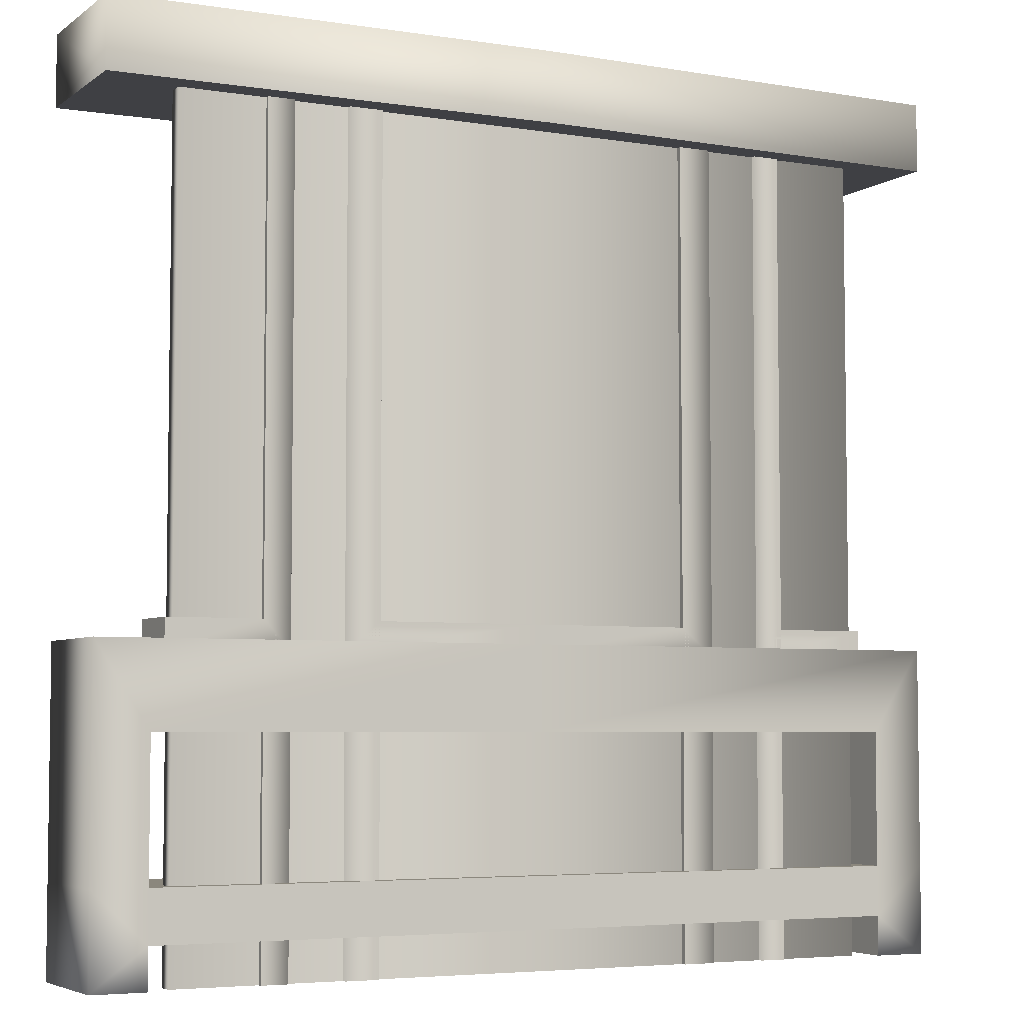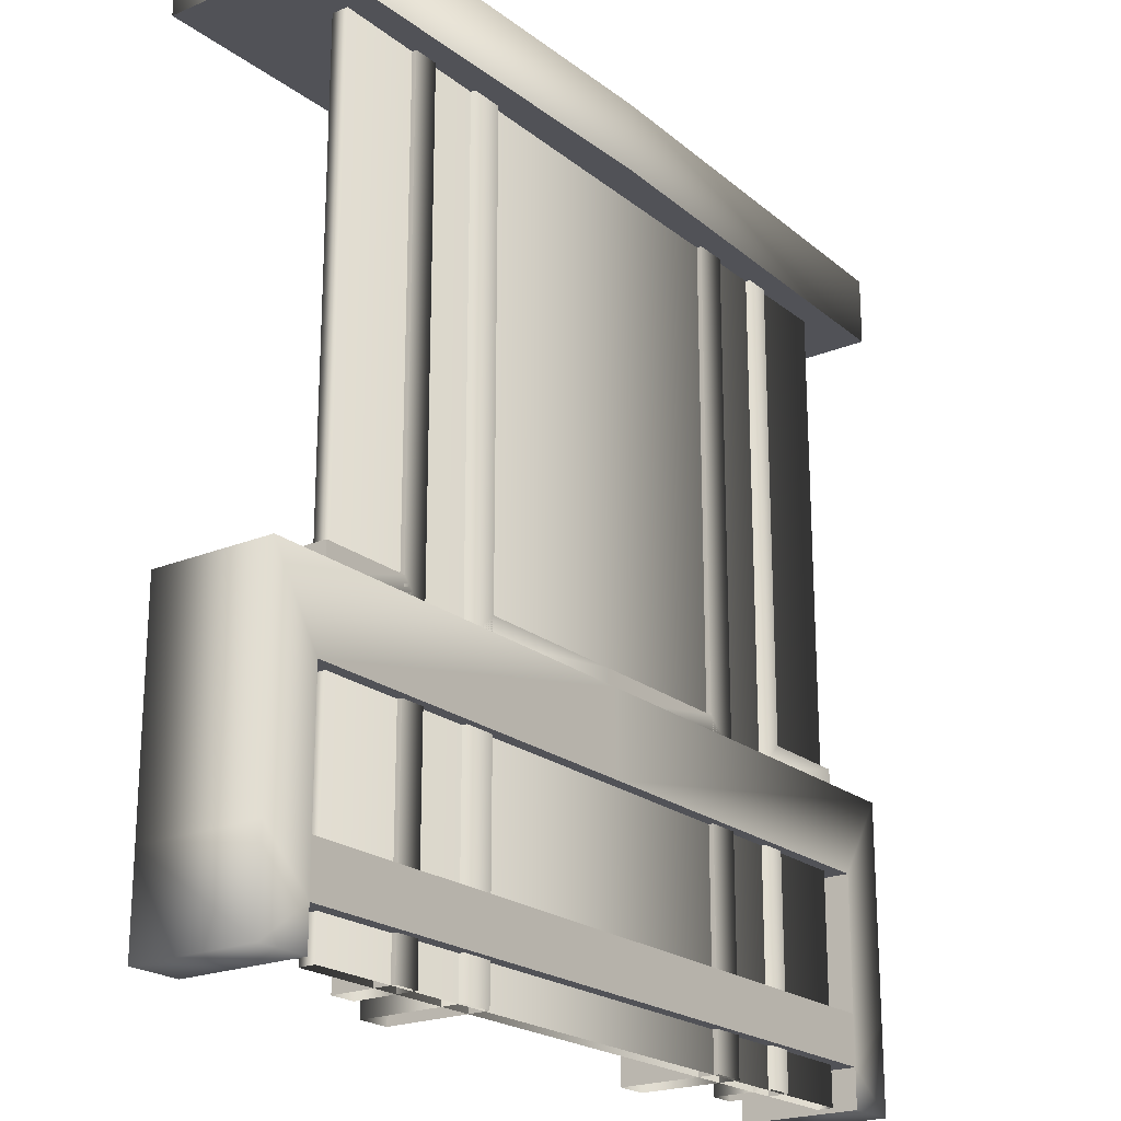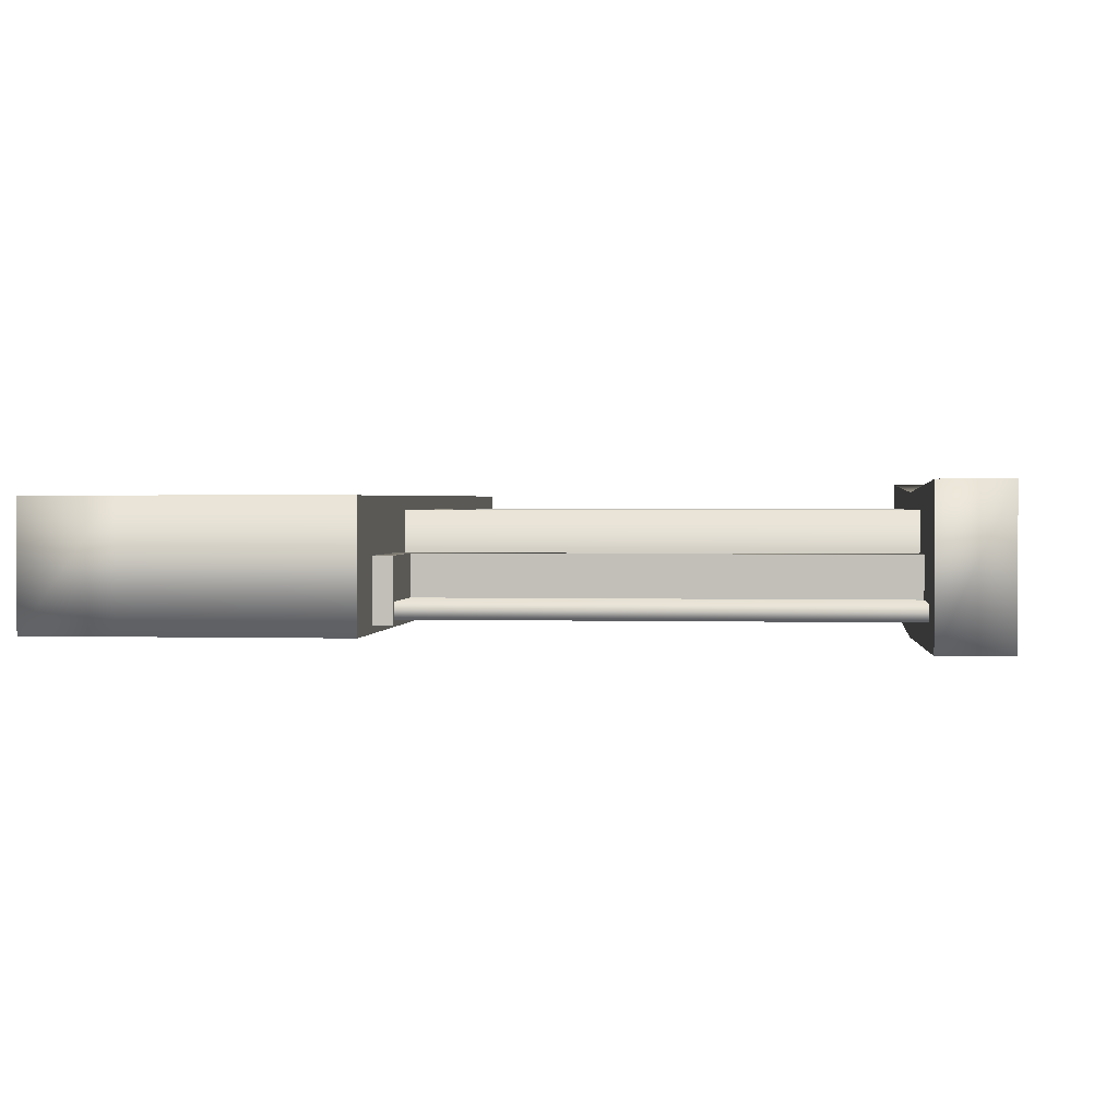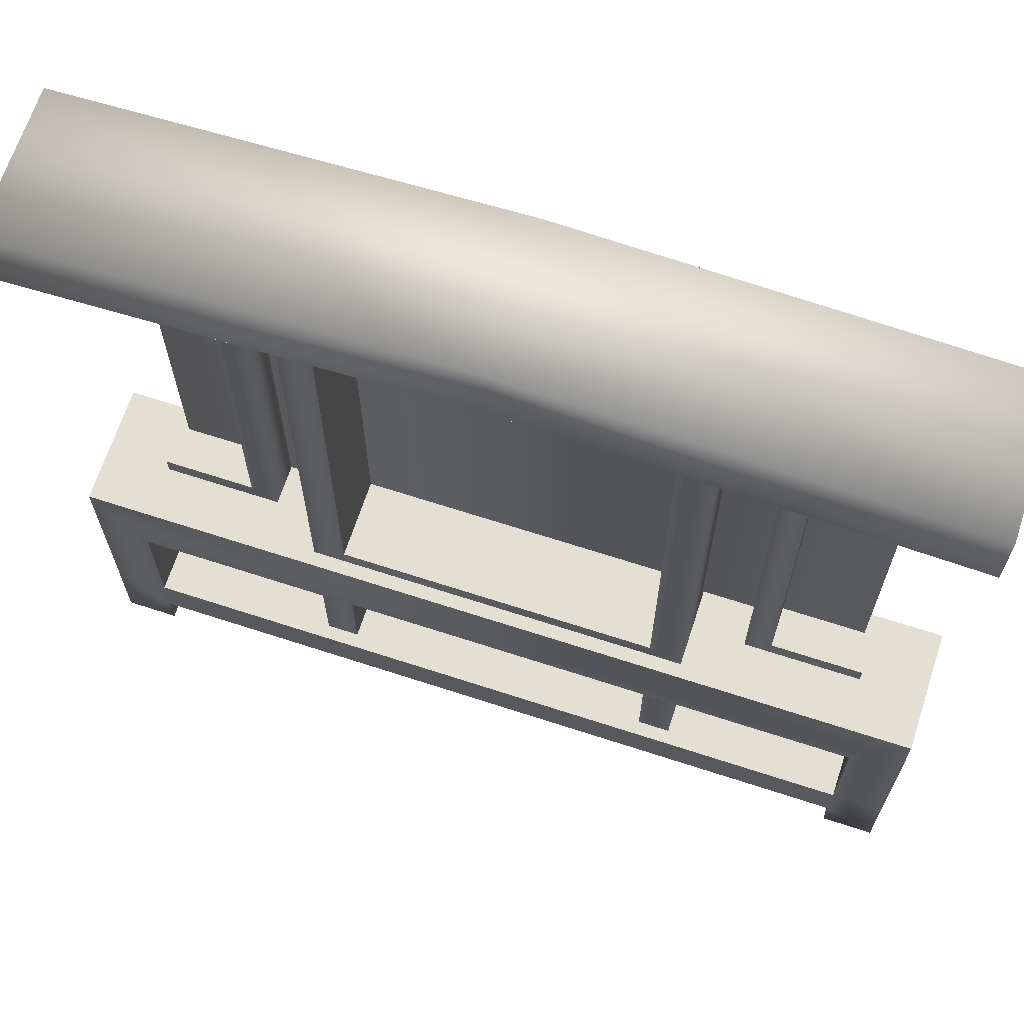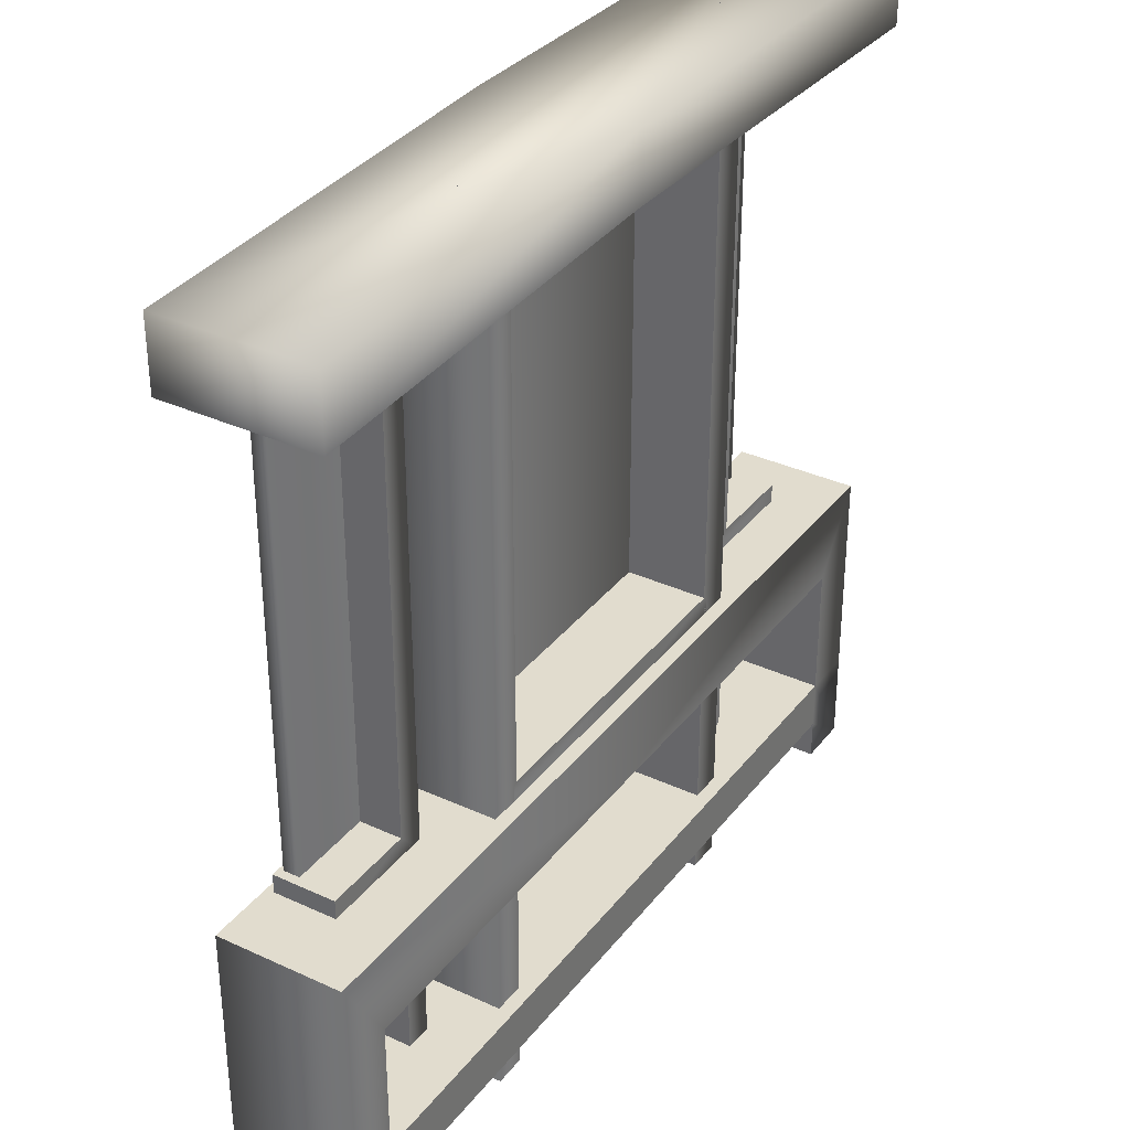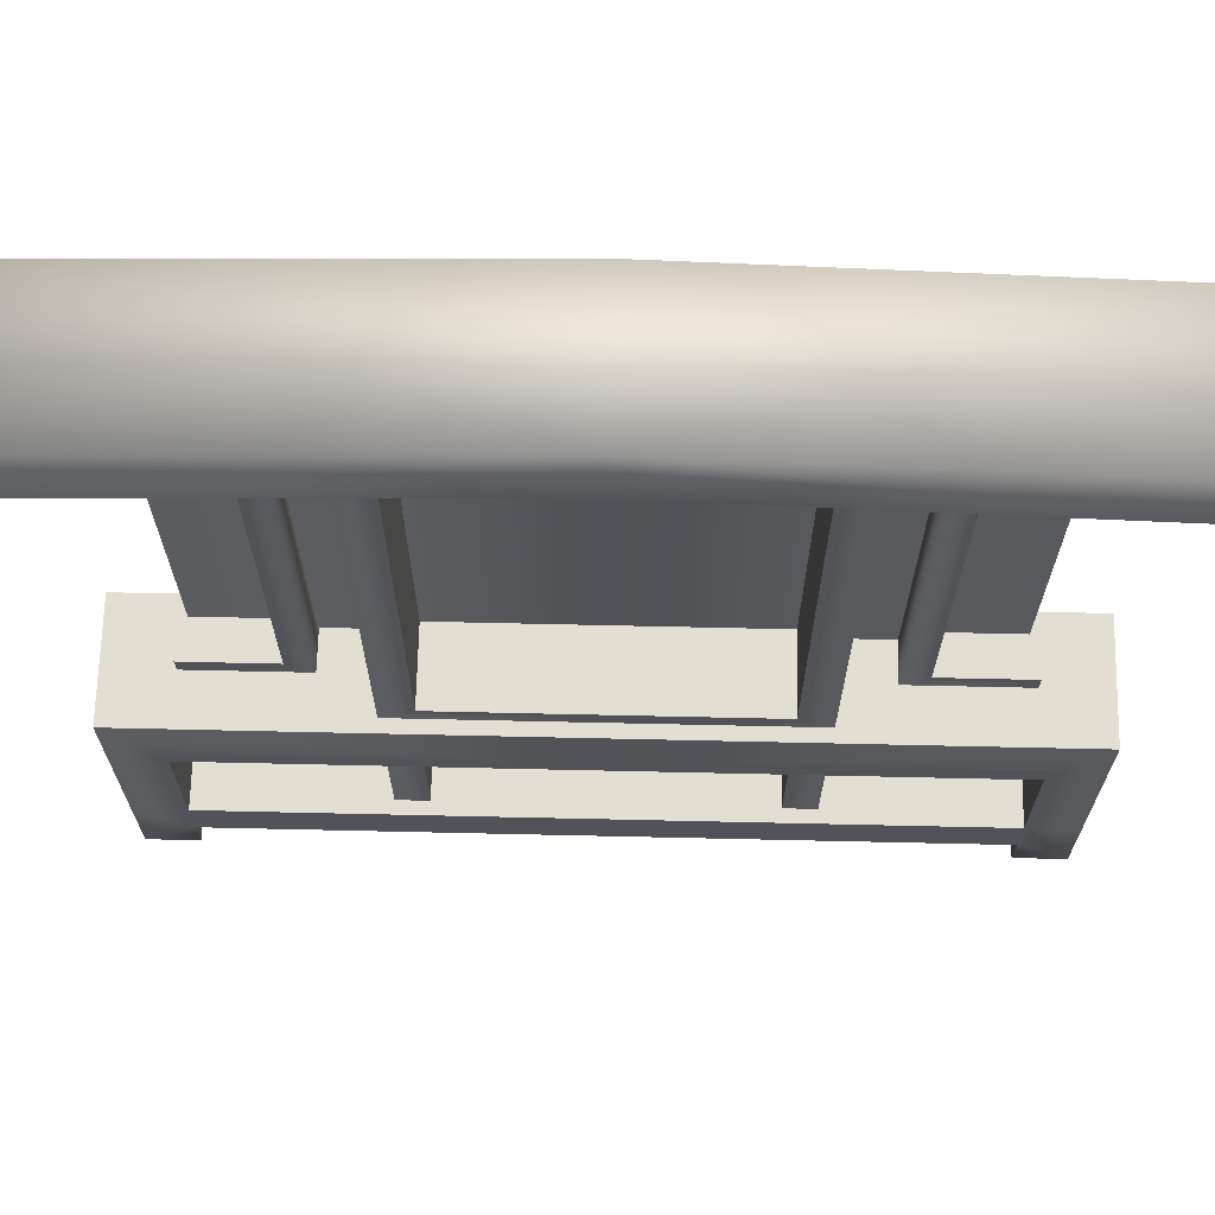
<metadata>
{"format":"obj","ext":"obj","renderer":"f3d","projection":"perspective","resolution":1024,"background":"white","views":[{"elev":-5.0,"azim":152.9,"up":"+Y"},{"elev":-21.4,"azim":126.2,"up":"+Y"},{"elev":1.5,"azim":96.1,"up":"+Z"},{"elev":67.1,"azim":18.1,"up":"+Y"},{"elev":34.0,"azim":-58.0,"up":"+Y"},{"elev":67.5,"azim":1.3,"up":"+Y"}]}
</metadata>
<code>
v  91.31 34.09 -52.63
v  91.31 34.09 -54.5
v  91.31 100 -54.5
v  91.31 100 -52.63
v  8.696 34.09 -54.5
v  8.696 34.09 -52.63
v  8.688 100 -52.63
v  8.688 100 -54.5
g lower
f 1 2 3
f 3 4 1
f 5 6 7
f 7 8 5
f 6 1 4
f 4 7 6
f 5 8 3
f 3 2 5
v  8.681 96.5 -54.5
v  91.31 96.5 -54.5
v  91.31 -0 -54.5
v  8.688 -0 -54.5
v  91.31 96.5 -52.63
v  91.31 -0 -52.63
v  8.688 -0 -52.63
v  8.68 96.5 -52.63
g upper
f 9 10 11
f 11 12 9
f 13 14 11
f 11 10 13
f 9 12 15
f 15 16 9
f 16 15 14
f 14 13 16
v  50 92.02 -41.23
v  50 97.5 -41.23
v  50 100 -41.23
v  0 100 -40.05
v  0 92.02 -40.05
v  100 92.02 -40.05
v  100 100 -40.05
v  31.47 -0 -43.25
v  31.47 96.5 -43.25
v  27.67 96.5 -43.25
v  27.68 -0 -43.25
v  72.33 96.5 -43.25
v  68.53 96.5 -43.25
v  68.52 -0 -43.25
v  72.32 -0 -43.25
v  21.4 96.5 -47.85
v  18.39 96.5 -47.85
v  18.38 -0 -47.85
v  21.39 -0 -47.85
v  81.62 -0 -47.85
v  81.61 96.5 -47.85
v  78.6 96.5 -47.85
v  78.6 -0 -47.85
v  0 100 -57.29
v  0 92.02 -57.29
v  50 100 -58.47
v  50 92.02 -58.47
v  100 92.02 -57.29
v  100 100 -57.29
v  50 97.5 -58.47
v  27.67 96.5 -55.07
v  27.68 -0 -55.07
v  31.47 -0 -55.07
v  31.47 96.5 -55.07
v  72.32 -0 -55.07
v  72.33 96.5 -55.07
v  68.53 96.5 -55.07
v  68.52 -0 -55.07
v  21.39 -0 -55.02
v  21.4 96.5 -55.02
v  18.39 96.5 -55.02
v  18.38 -0 -55.02
v  78.6 96.5 -55.02
v  78.6 -0 -55.02
v  81.62 -0 -55.02
v  81.61 96.5 -55.02
g upper1
f 17 18 19
f 19 20 21
f 17 19 21
f 22 23 19
f 17 22 19
f 17 19 18
f 24 25 26
f 26 27 24
f 28 29 30
f 30 31 28
f 32 33 34
f 34 35 32
f 36 37 38
f 38 39 36
f 20 40 41
f 41 21 20
f 40 20 19
f 19 42 40
f 21 41 43
f 43 17 21
f 23 22 44
f 44 45 23
f 45 42 19
f 19 23 45
f 22 17 43
f 43 44 22
f 41 40 42
f 43 41 42
f 43 42 46
f 43 46 42
f 42 45 44
f 43 42 44
f 47 48 27
f 27 26 47
f 25 24 49
f 49 50 25
f 49 48 47
f 47 50 49
f 28 31 51
f 51 52 28
f 53 54 30
f 30 29 53
f 52 51 54
f 54 53 52
f 32 35 55
f 55 56 32
f 57 58 34
f 34 33 57
f 56 55 58
f 58 57 56
f 59 60 39
f 39 38 59
f 37 36 61
f 61 62 37
f 61 60 59
f 59 62 61
v  27.69 34.09 -55.07
v  27.69 34.09 -43.25
v  27.68 100 -43.25
v  27.68 100 -55.07
v  50 37.28 -43.25
v  31.48 37.28 -43.25
v  50 34.09 -43.25
v  31.48 37.28 -55.07
v  31.47 100 -55.07
v  31.47 100 -43.25
v  50 37.28 -55.07
v  50 34.09 -55.07
v  72.32 100 -43.25
v  72.31 34.09 -43.25
v  72.31 34.09 -55.07
v  72.32 100 -55.07
v  68.52 37.28 -43.25
v  68.52 100 -55.07
v  68.52 37.28 -55.07
v  68.52 100 -43.25
v  21.39 100 -47.85
v  21.39 34.09 -47.85
v  21.39 34.09 -55.02
v  21.39 100 -55.02
v  18.37 37.28 -47.85
v  7.69 37.28 -47.85
v  7.69 34.09 -47.85
v  18.38 100 -55.02
v  18.37 37.28 -55.02
v  18.38 100 -47.85
v  7.69 37.28 -55.02
v  7.69 34.09 -55.02
v  78.61 34.09 -55.02
v  78.61 34.09 -47.85
v  78.6 100 -47.85
v  78.6 100 -55.02
v  92.31 37.28 -47.85
v  81.62 37.28 -47.85
v  92.31 34.09 -47.85
v  81.62 37.28 -55.02
v  81.62 100 -55.02
v  81.62 100 -47.85
v  92.31 37.28 -55.02
v  92.31 34.09 -55.02
v  0 -0 -55.93
v  0 -0 -41.62
v  0 10.25 -41.62
v  0 10.25 -55.93
v  0 35.11 -41.62
v  50 35.11 -41.62
v  50 35.11 -55.93
v  0 35.11 -55.93
v  6.069 25.65 -41.62
v  50 25.65 -41.62
v  6.078 -0 -55.93
v  6.078 0 -41.62
v  6.076 4.533 -41.62
v  6.074 10.25 -41.62
v  6.076 4.533 -55.93
v  6.074 10.25 -55.93
v  50 25.65 -55.93
v  6.069 25.65 -55.93
v  50 10.25 -41.62
v  50 10.25 -55.93
v  50 4.533 -55.93
v  50 4.533 -41.62
v  100 10.25 -41.62
v  100 0 -41.62
v  100 -0 -55.93
v  100 10.25 -55.93
v  100 35.11 -41.62
v  100 35.11 -55.93
v  93.94 25.65 -41.62
v  93.93 0 -41.62
v  93.93 -0 -55.93
v  93.93 10.25 -41.62
v  93.93 4.533 -41.62
v  93.93 4.533 -55.93
v  93.93 10.25 -55.93
v  93.94 25.65 -55.93
g lower1
f 63 64 65
f 65 66 63
f 67 68 64
f 64 69 67
f 68 70 71
f 71 72 68
f 67 73 70
f 70 68 67
f 70 63 66
f 66 71 70
f 74 63 70
f 70 73 74
f 75 76 77
f 77 78 75
f 79 67 69
f 69 76 79
f 80 81 79
f 79 82 80
f 67 79 81
f 81 73 67
f 78 77 81
f 81 80 78
f 77 74 73
f 73 81 77
f 83 84 85
f 85 86 83
f 87 88 89
f 89 84 87
f 90 91 87
f 87 92 90
f 88 87 91
f 91 93 88
f 86 85 91
f 91 90 86
f 85 94 93
f 93 91 85
f 93 94 89
f 89 88 93
f 95 96 97
f 97 98 95
f 99 100 96
f 96 101 99
f 100 102 103
f 103 104 100
f 99 105 102
f 102 100 99
f 102 95 98
f 98 103 102
f 106 95 102
f 102 105 106
f 105 99 101
f 101 106 105
f 107 108 109
f 109 110 107
f 111 112 113
f 113 114 111
f 111 115 116
f 116 112 111
f 108 107 117
f 117 118 108
f 109 108 119
f 119 120 109
f 121 107 110
f 110 122 121
f 123 116 115
f 115 124 123
f 111 114 110
f 110 109 111
f 115 111 109
f 109 120 115
f 124 115 120
f 120 122 124
f 118 117 121
f 121 119 118
f 124 122 110
f 110 114 124
f 123 124 114
f 114 113 123
f 122 120 125
f 125 126 122
f 121 122 126
f 126 127 121
f 119 121 127
f 127 128 119
f 120 119 128
f 128 125 120
f 129 130 131
f 131 132 129
f 133 134 113
f 113 112 133
f 133 112 116
f 116 135 133
f 130 136 137
f 137 131 130
f 130 129 138
f 138 139 130
f 132 131 140
f 140 141 132
f 123 142 135
f 135 116 123
f 133 129 132
f 132 134 133
f 135 138 129
f 129 133 135
f 142 141 138
f 138 135 142
f 136 139 140
f 140 137 136
f 142 134 132
f 132 141 142
f 142 123 113
f 113 134 142
f 141 126 125
f 125 138 141
f 140 127 126
f 126 141 140
f 139 128 127
f 127 140 139
f 138 125 128
f 128 139 138
f 68 72 65
f 65 64 68
f 75 82 79
f 79 76 75
f 83 92 87
f 87 84 83
f 100 104 97
f 97 96 100
f 107 121 117
f 119 108 118
f 130 139 136
f 140 131 137

</code>
